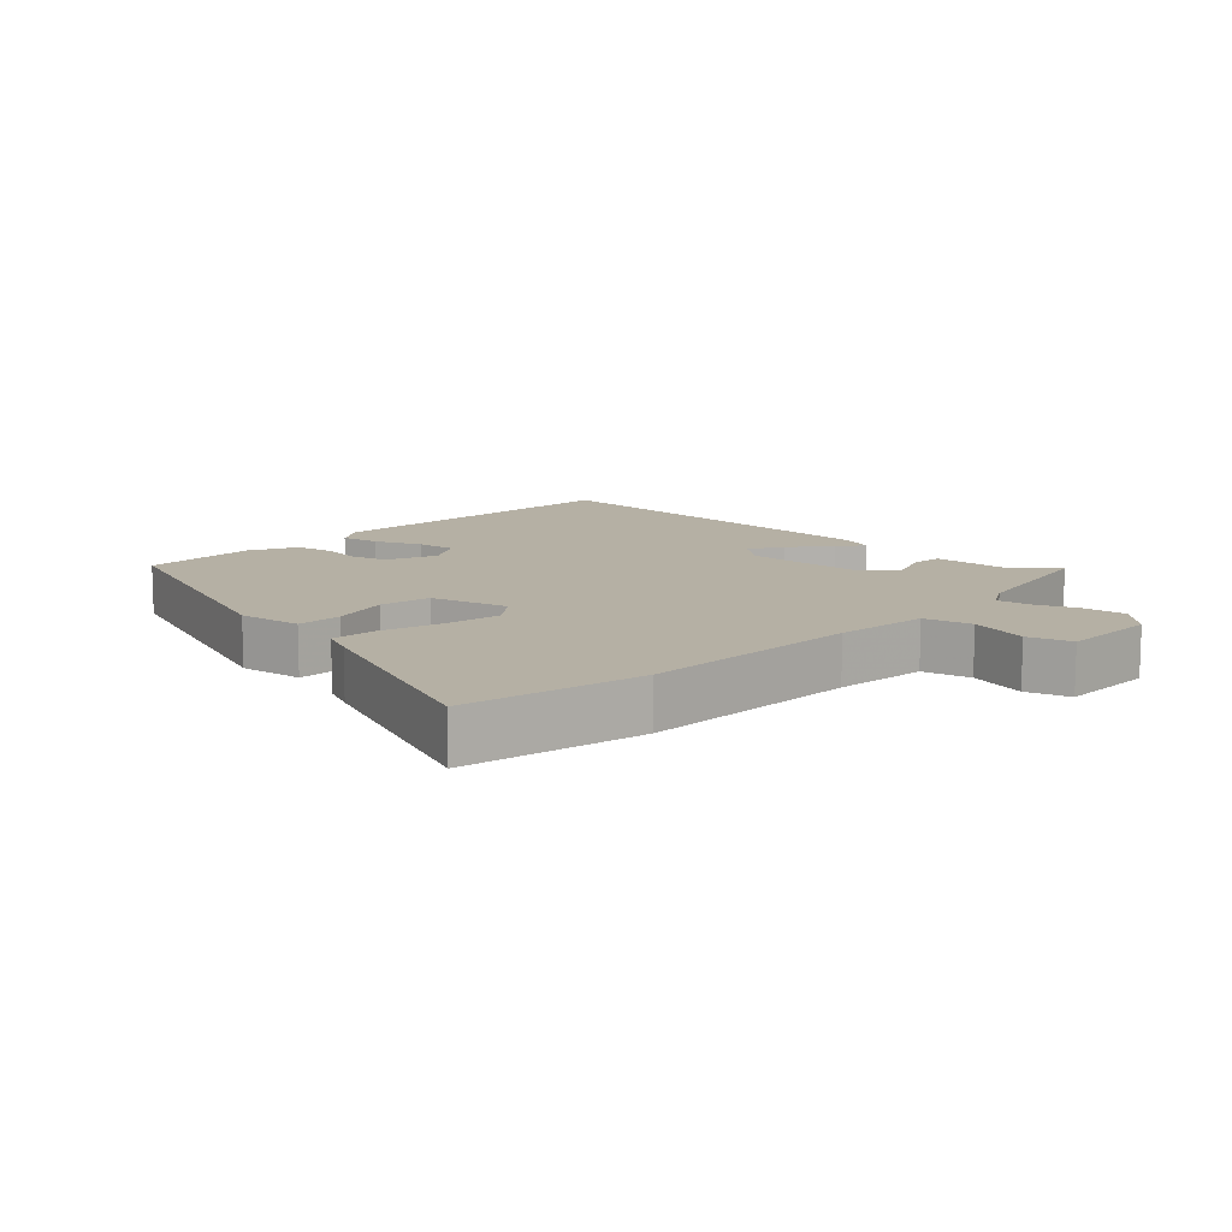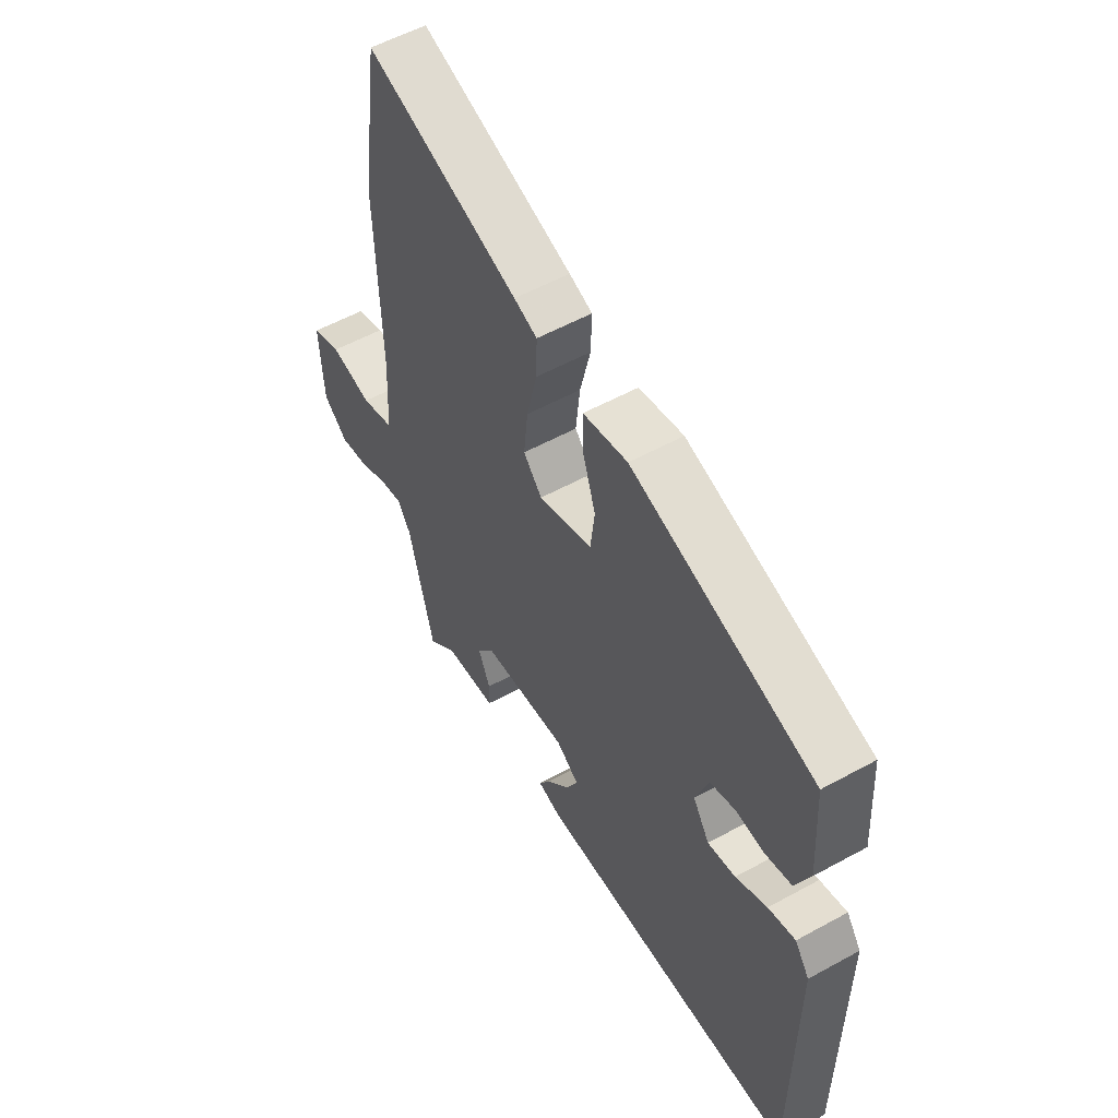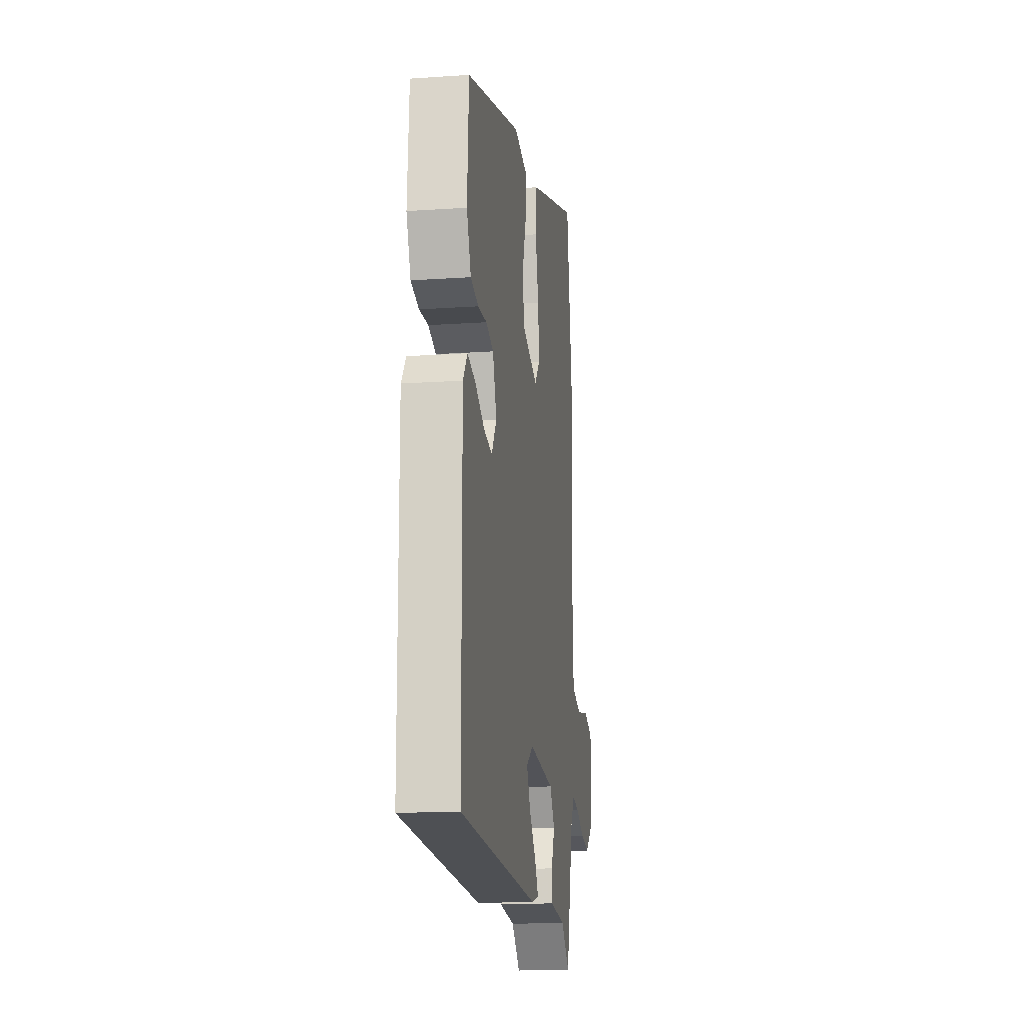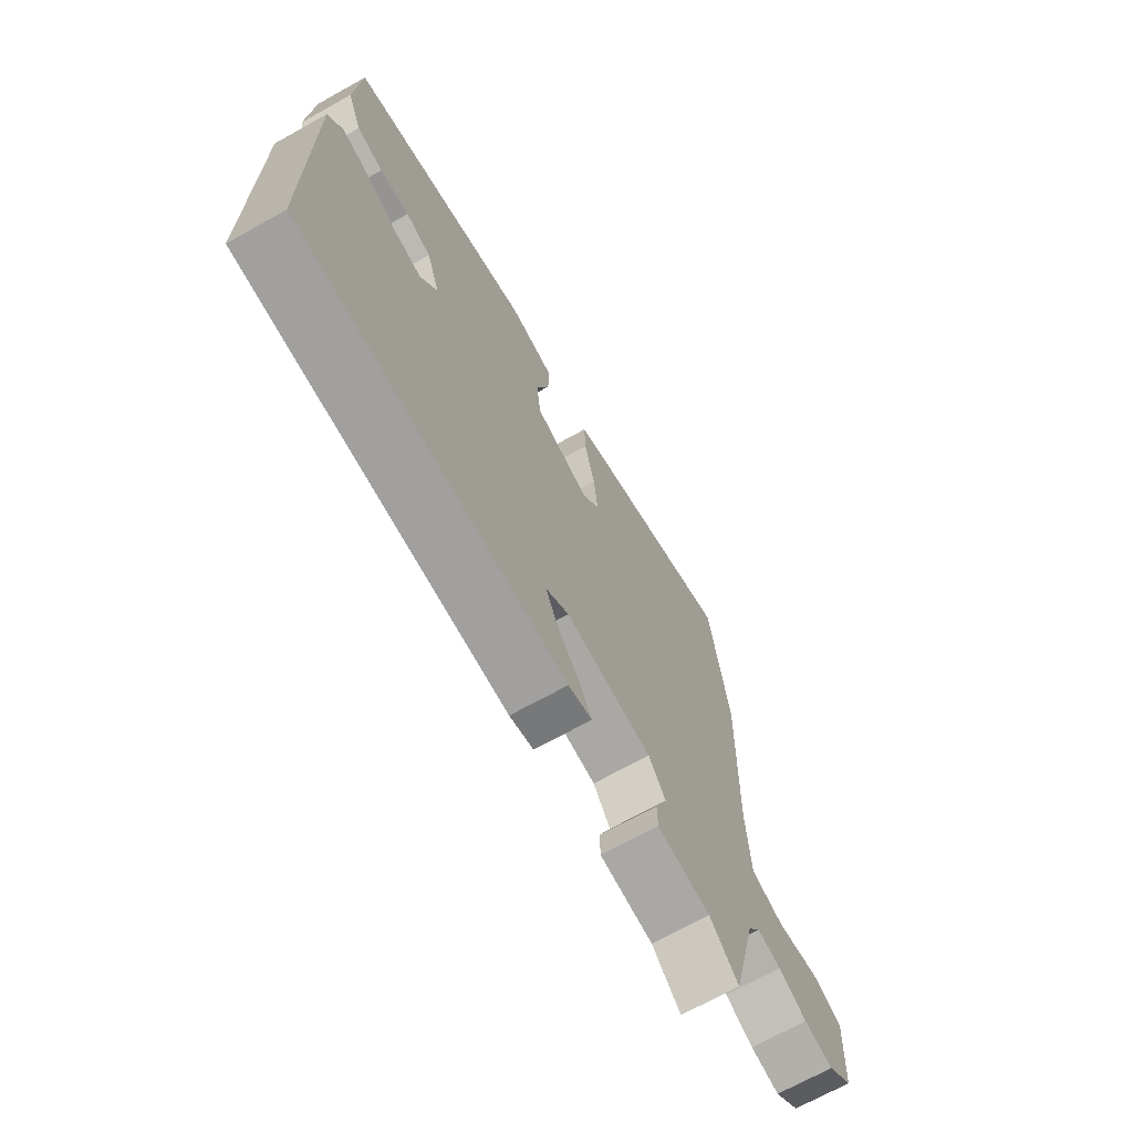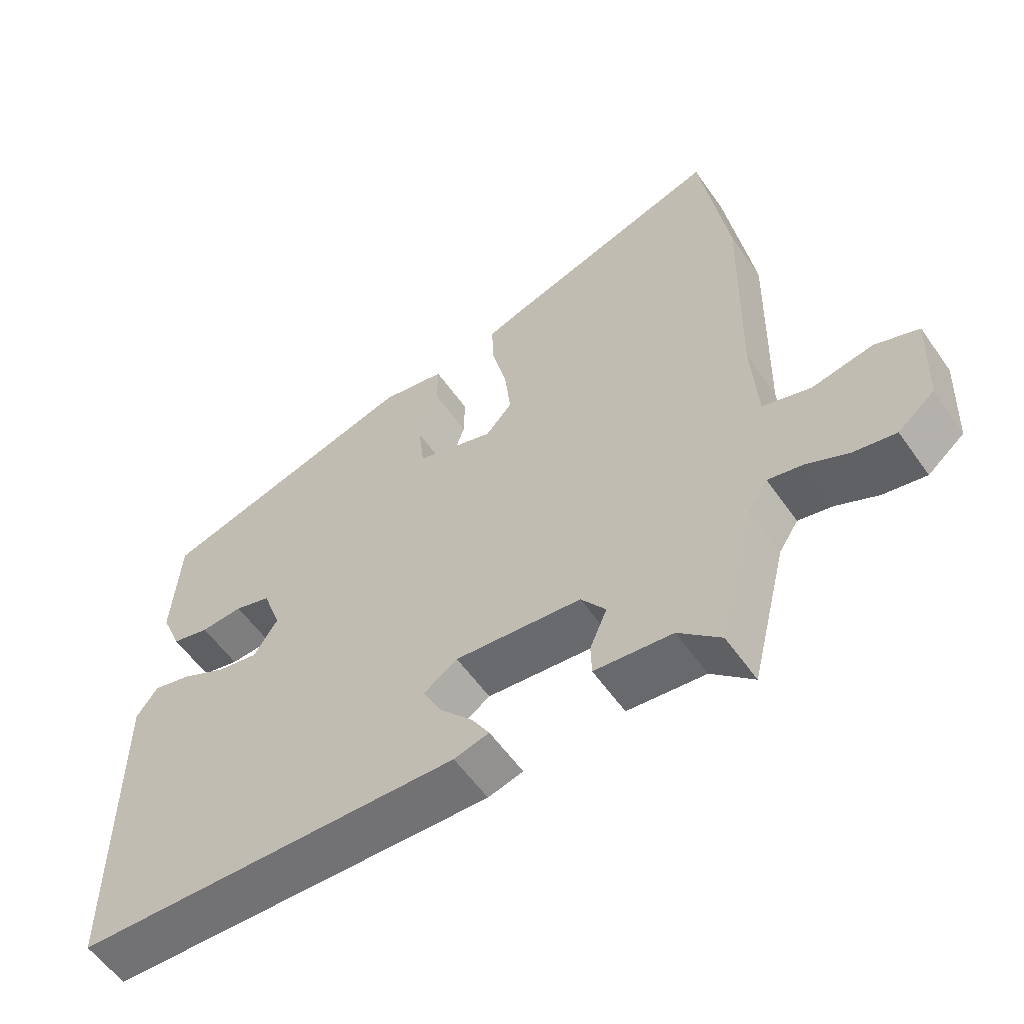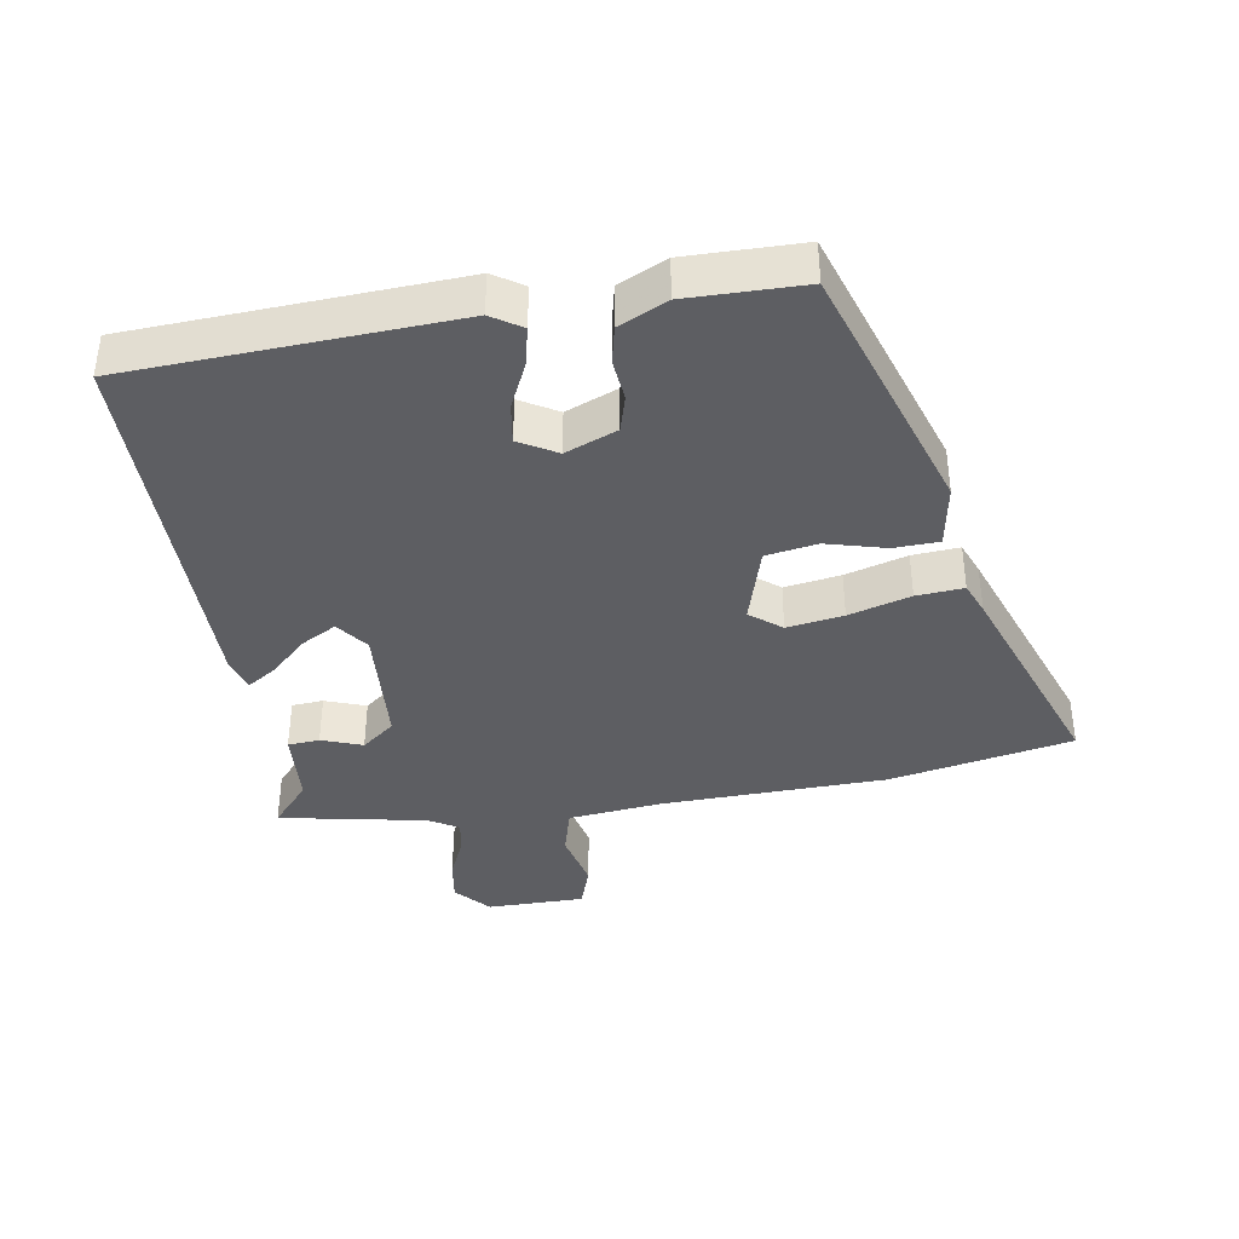
<metadata>
{"format":"obj","ext":"obj","renderer":"f3d","projection":"perspective","resolution":1024,"background":"white","views":[{"elev":11.6,"azim":47.3,"up":"+Y"},{"elev":55.7,"azim":-120.0,"up":"+Z"},{"elev":-15.8,"azim":-81.8,"up":"+Z"},{"elev":-69.5,"azim":-60.8,"up":"+Z"},{"elev":-57.6,"azim":34.8,"up":"+Z"},{"elev":-38.7,"azim":-77.9,"up":"+Y"}]}
</metadata>
<code>
v -0.506 0.07 -0.445
v -0.507 0.07 0.034
v -0.476 0.07 0.077
v -0.419 0.07 0.061
v -0.353 0.07 0.026
v -0.294 0.07 0.014
v -0.259 0.07 0.068
v -0.286 0.07 0.146
v -0.339 0.07 0.164
v -0.401 0.07 0.161
v -0.456 0.07 0.176
v -0.486 0.07 0.249
v -0.475 0.07 0.42
v -0.089 0.07 0.527
v 0.005 0.07 0.506
v 0.004 0.07 0.439
v -0.024 0.07 0.353
v -0.015 0.07 0.276
v 0.099 0.07 0.236
v 0.138 0.07 0.28
v 0.129 0.07 0.364
v 0.107 0.07 0.457
v 0.105 0.07 0.527
v 0.154 0.07 0.544
v 0.479 0.07 0.644
v 0.519 0.07 0.371
v 0.511 0.07 0.038
v 0.519 0.07 -0.103
v 0.589 0.07 -0.126
v 0.678 0.07 -0.11
v 0.741 0.07 -0.135
v 0.734 0.07 -0.28
v 0.681 0.07 -0.323
v 0.619 0.07 -0.31
v 0.559 0.07 -0.28
v 0.509 0.07 -0.268
v 0.481 0.07 -0.311
v 0.428 0.07 -0.526
v 0.367 0.07 -0.467
v 0.254 0.07 -0.453
v 0.253 0.07 -0.406
v 0.278 0.07 -0.347
v 0.242 0.07 -0.296
v 0.058 0.07 -0.274
v 0.009 0.07 -0.307
v 0.035 0.07 -0.36
v 0.084 0.07 -0.418
v 0.109 0.07 -0.461
v 0.058 0.07 -0.474
v -0.506 0 -0.445
v -0.507 0 0.034
v -0.476 0 0.077
v -0.419 0 0.061
v -0.353 0 0.026
v -0.294 0 0.014
v -0.259 0 0.068
v -0.286 0 0.146
v -0.339 0 0.164
v -0.401 0 0.161
v -0.456 0 0.176
v -0.486 0 0.249
v -0.475 0 0.42
v -0.089 0 0.527
v 0.005 0 0.506
v 0.004 0 0.439
v -0.024 0 0.353
v -0.015 0 0.276
v 0.099 0 0.236
v 0.138 0 0.28
v 0.129 0 0.364
v 0.107 0 0.457
v 0.105 0 0.527
v 0.154 0 0.544
v 0.479 0 0.644
v 0.519 0 0.371
v 0.511 0 0.038
v 0.519 0 -0.103
v 0.589 0 -0.126
v 0.678 0 -0.11
v 0.741 0 -0.135
v 0.734 0 -0.28
v 0.681 0 -0.323
v 0.619 0 -0.31
v 0.559 0 -0.28
v 0.509 0 -0.268
v 0.481 0 -0.311
v 0.428 0 -0.526
v 0.367 0 -0.467
v 0.254 0 -0.453
v 0.253 0 -0.406
v 0.278 0 -0.347
v 0.242 0 -0.296
v 0.058 0 -0.274
v 0.009 0 -0.307
v 0.035 0 -0.36
v 0.084 0 -0.418
v 0.109 0 -0.461
v 0.058 0 -0.474
f 3 4 5
f 2 3 5
f 1 2 5
f 49 1 5
f 48 49 5
f 47 48 5
f 46 47 5
f 45 46 5 6
f 44 45 6 7
f 43 44 7 8
f 39 40 41 42
f 39 42 43
f 38 39 43
f 37 38 43
f 36 37 43 8
f 33 34 35
f 32 33 35
f 31 32 35
f 30 31 35
f 29 30 35
f 35 36 8
f 29 35 8
f 28 29 8
f 25 26 27
f 24 25 27
f 23 24 27
f 22 23 27
f 21 22 27
f 20 21 27 28
f 19 20 28
f 28 8 9
f 19 28 9
f 18 19 9
f 15 16 17
f 14 15 17
f 13 14 17
f 12 13 17
f 11 12 17
f 10 11 17
f 9 10 17
f 9 17 18
f 54 53 52
f 54 52 51
f 54 51 50
f 54 50 98
f 54 98 97
f 54 97 96
f 54 96 95
f 55 54 95 94
f 56 55 94 93
f 57 56 93 92
f 91 90 89 88
f 92 91 88
f 92 88 87
f 92 87 86
f 57 92 86 85
f 84 83 82
f 84 82 81
f 84 81 80
f 84 80 79
f 84 79 78
f 57 85 84
f 57 84 78
f 57 78 77
f 76 75 74
f 76 74 73
f 76 73 72
f 76 72 71
f 76 71 70
f 77 76 70 69
f 77 69 68
f 58 57 77
f 58 77 68
f 58 68 67
f 66 65 64
f 66 64 63
f 66 63 62
f 66 62 61
f 66 61 60
f 66 60 59
f 66 59 58
f 67 66 58
f 1 50 51 2
f 2 51 52 3
f 3 52 53 4
f 4 53 54 5
f 5 54 55 6
f 6 55 56 7
f 7 56 57 8
f 8 57 58 9
f 9 58 59 10
f 10 59 60 11
f 11 60 61 12
f 12 61 62 13
f 13 62 63 14
f 14 63 64 15
f 15 64 65 16
f 16 65 66 17
f 17 66 67 18
f 18 67 68 19
f 19 68 69 20
f 20 69 70 21
f 21 70 71 22
f 22 71 72 23
f 23 72 73 24
f 24 73 74 25
f 25 74 75 26
f 26 75 76 27
f 27 76 77 28
f 28 77 78 29
f 29 78 79 30
f 30 79 80 31
f 31 80 81 32
f 32 81 82 33
f 33 82 83 34
f 34 83 84 35
f 35 84 85 36
f 36 85 86 37
f 37 86 87 38
f 38 87 88 39
f 39 88 89 40
f 40 89 90 41
f 41 90 91 42
f 42 91 92 43
f 43 92 93 44
f 44 93 94 45
f 45 94 95 46
f 46 95 96 47
f 47 96 97 48
f 48 97 98 49
f 49 98 50 1

</code>
